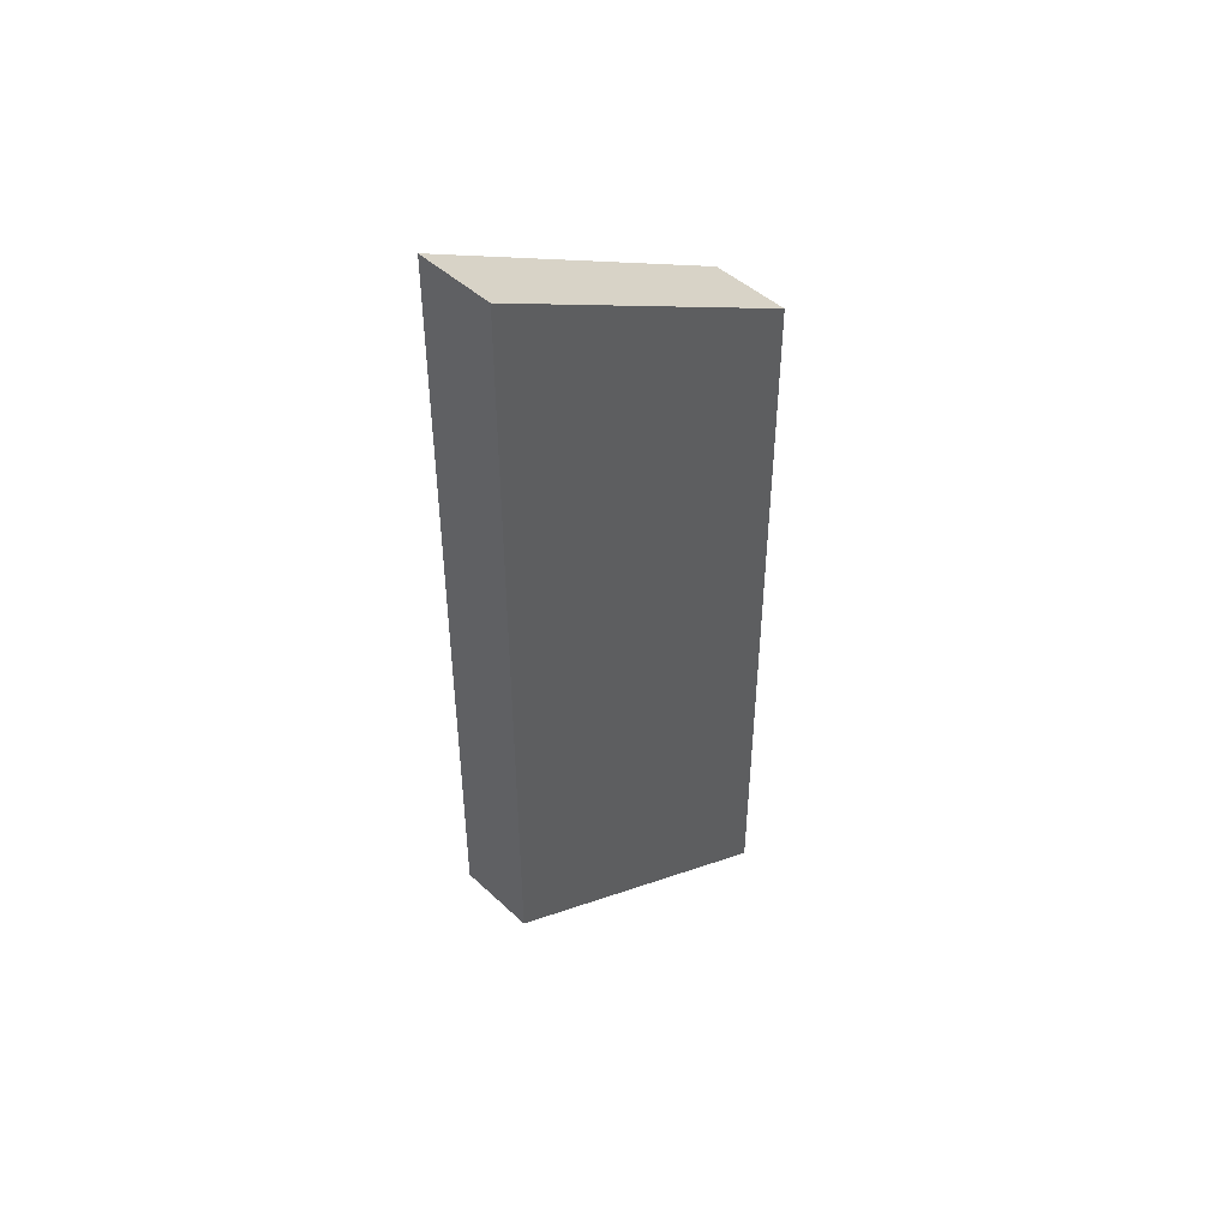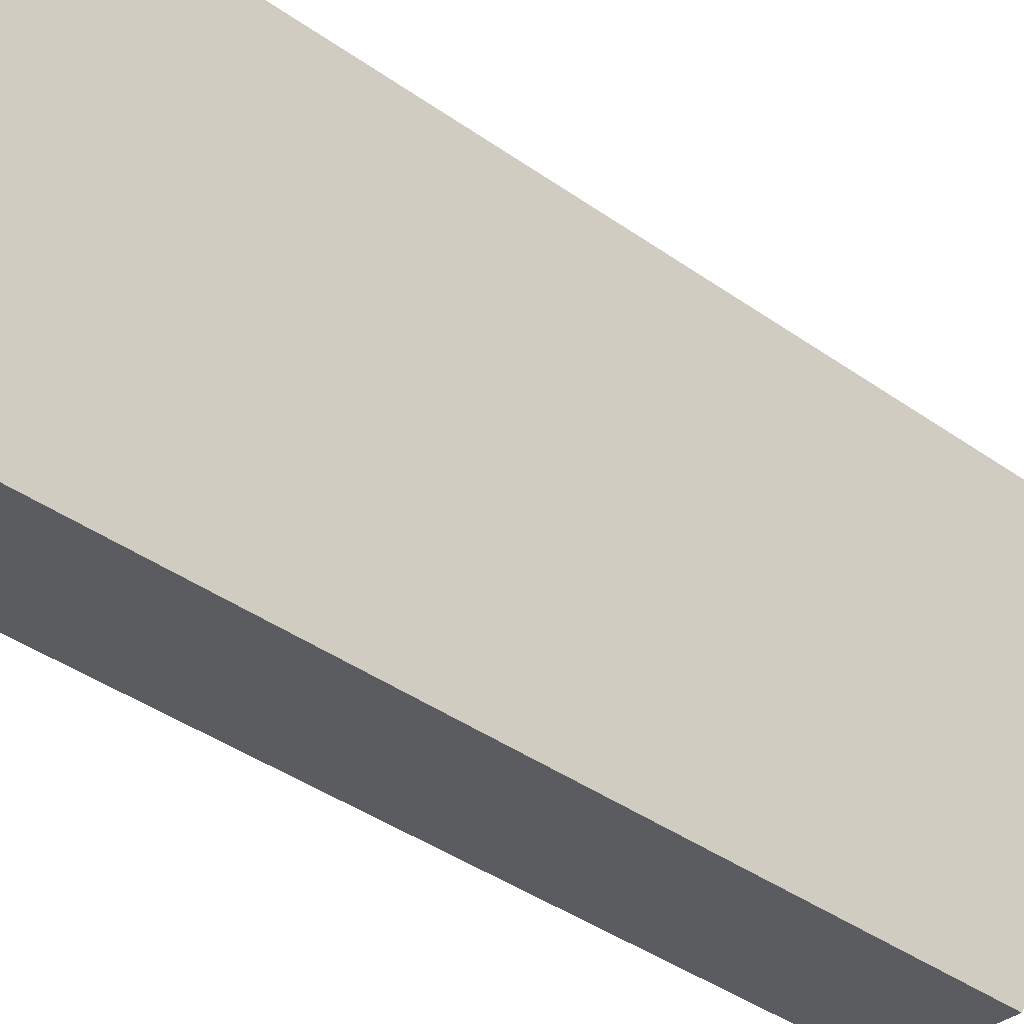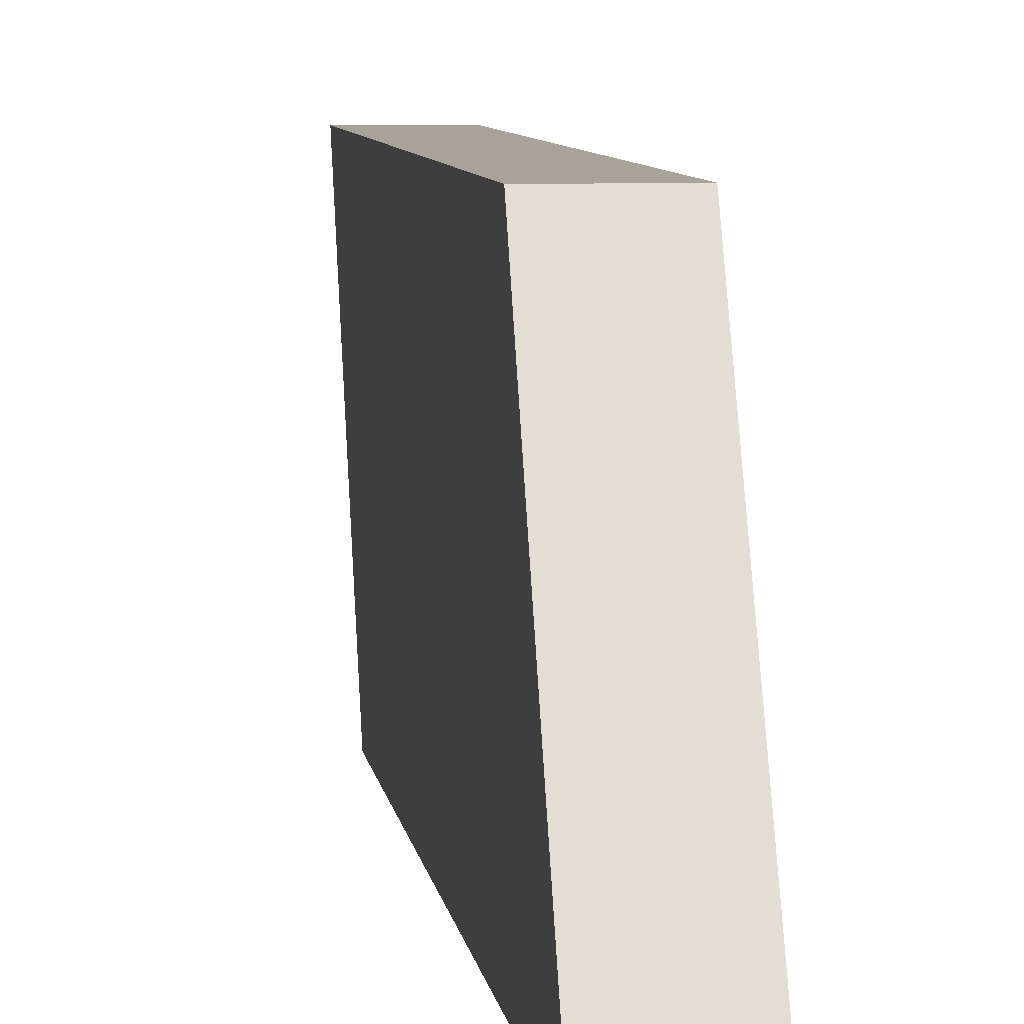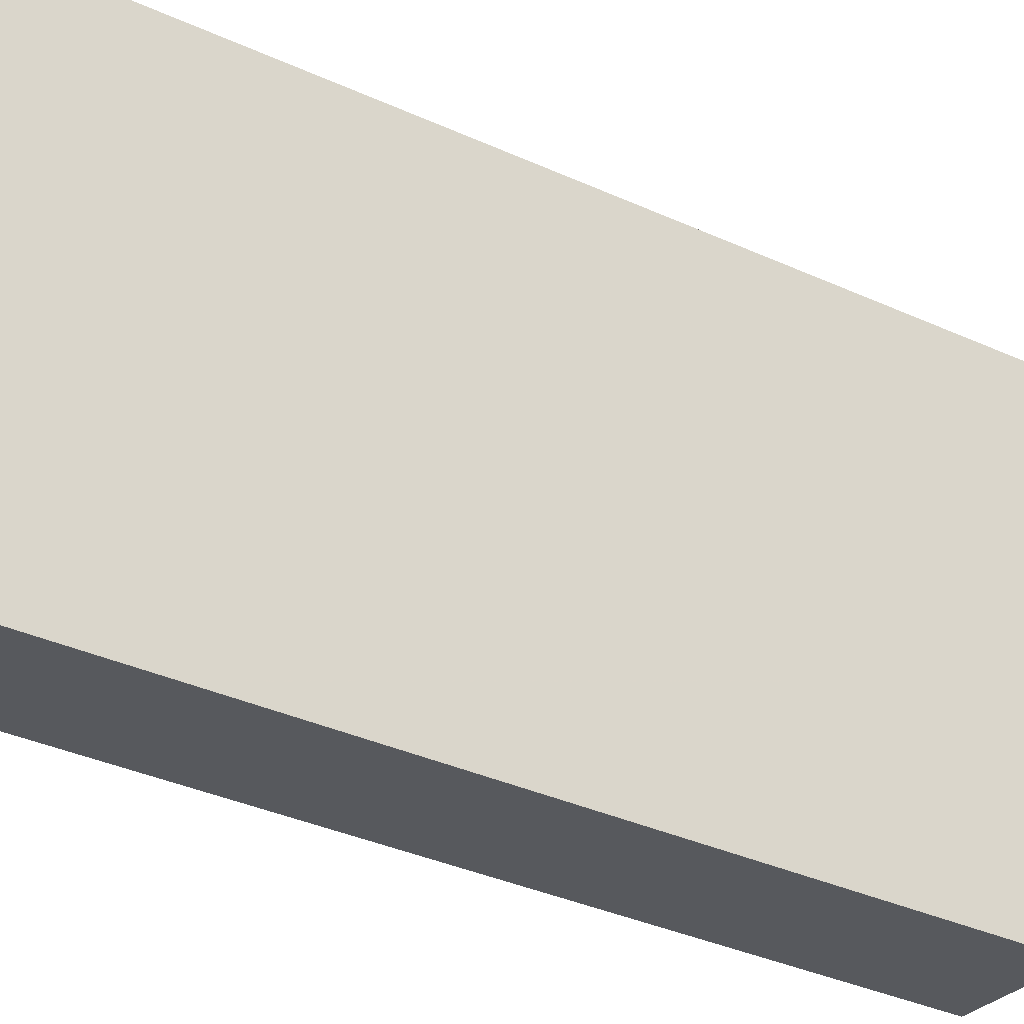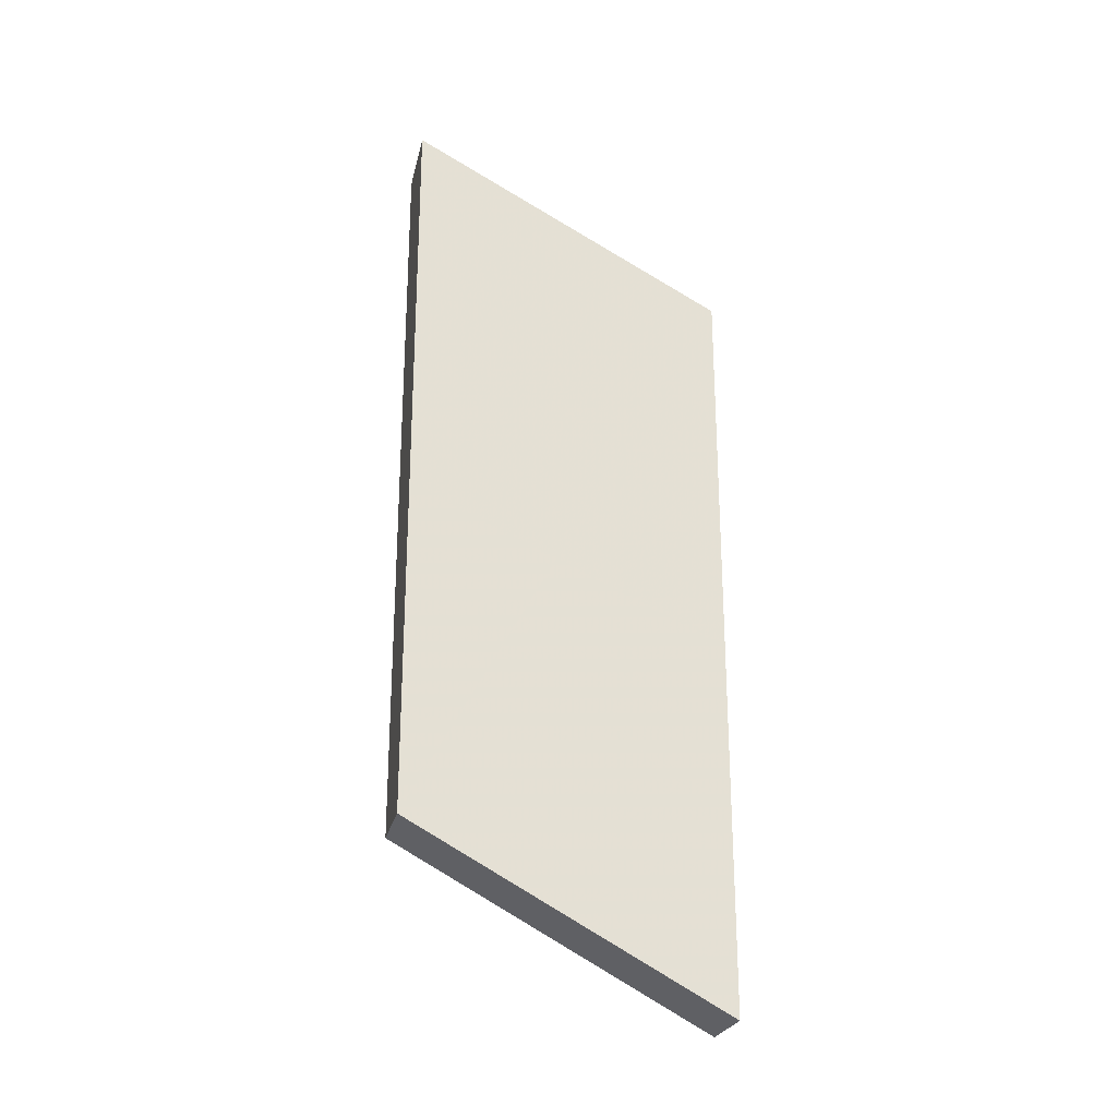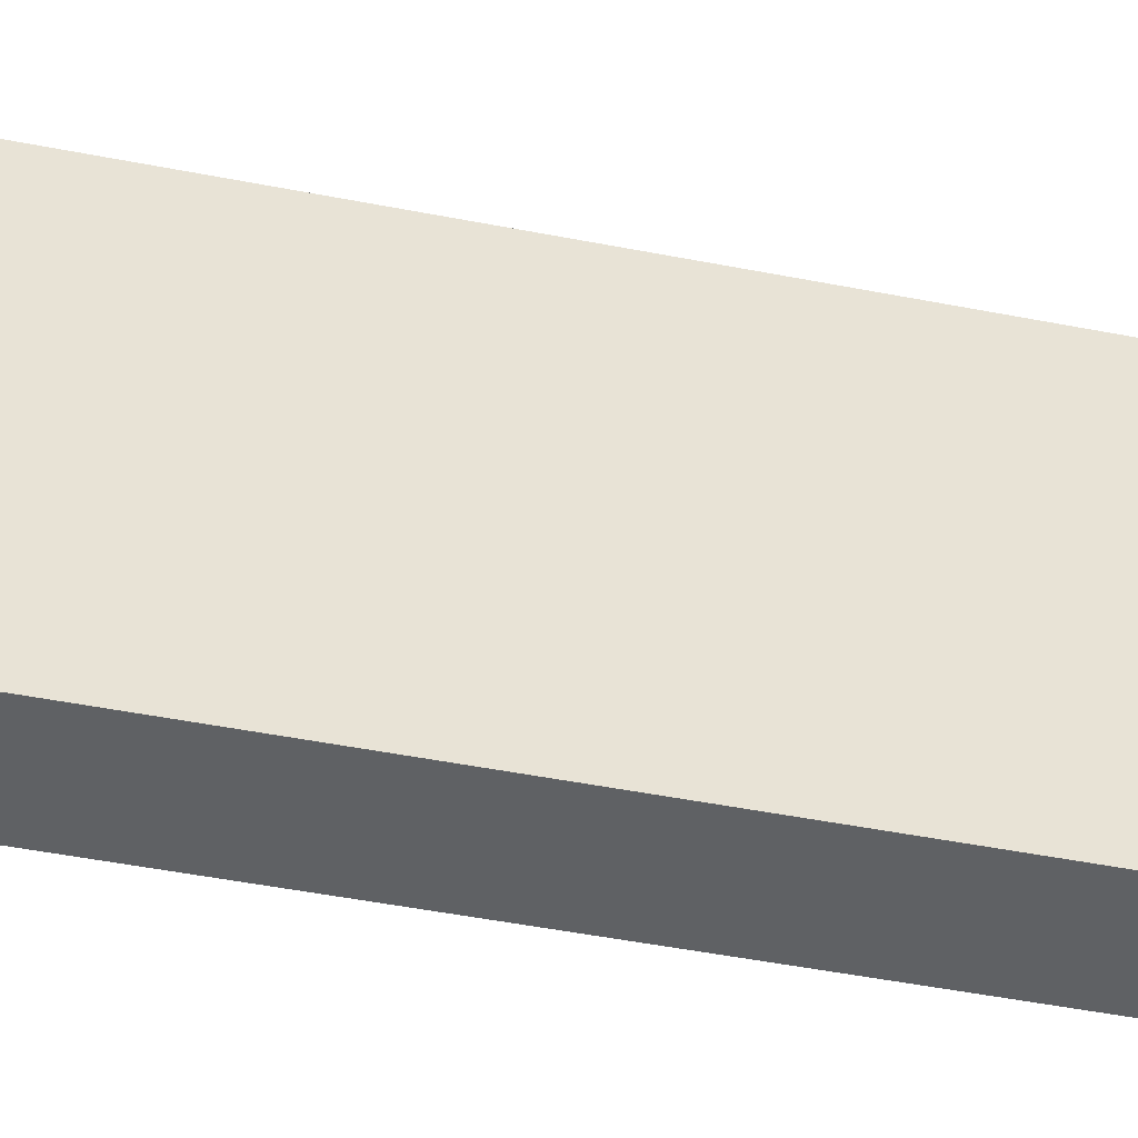
<metadata>
{"format":"obj","ext":"obj","renderer":"f3d","projection":"perspective","resolution":1024,"background":"white","views":[{"elev":46.1,"azim":46.7,"up":"+Y"},{"elev":-34.9,"azim":45.4,"up":"+Z"},{"elev":6.9,"azim":-7.4,"up":"+Z"},{"elev":-29.4,"azim":54.4,"up":"+Z"},{"elev":-24.8,"azim":77.7,"up":"+Y"},{"elev":-46.7,"azim":77.3,"up":"+Z"}]}
</metadata>
<code>
o Cube
v 0.7 -9.5 -2.75
v 0.7 -6.5 2.75
v -0.7 -6.5 2.75
v -0.7 -9.5 -2.75
v 0.7 3.5 -2.75
v 0.7 6.5 2.75
v -0.7 6.5 2.75
v -0.7 3.5 -2.75
f 1 2 4
f 2 6 7
f 2 3 4
f 3 2 7
f 5 8 6
f 1 5 2
f 3 7 8
f 5 1 4
f 8 7 6
f 4 3 8
f 8 5 4
f 5 6 2

</code>
